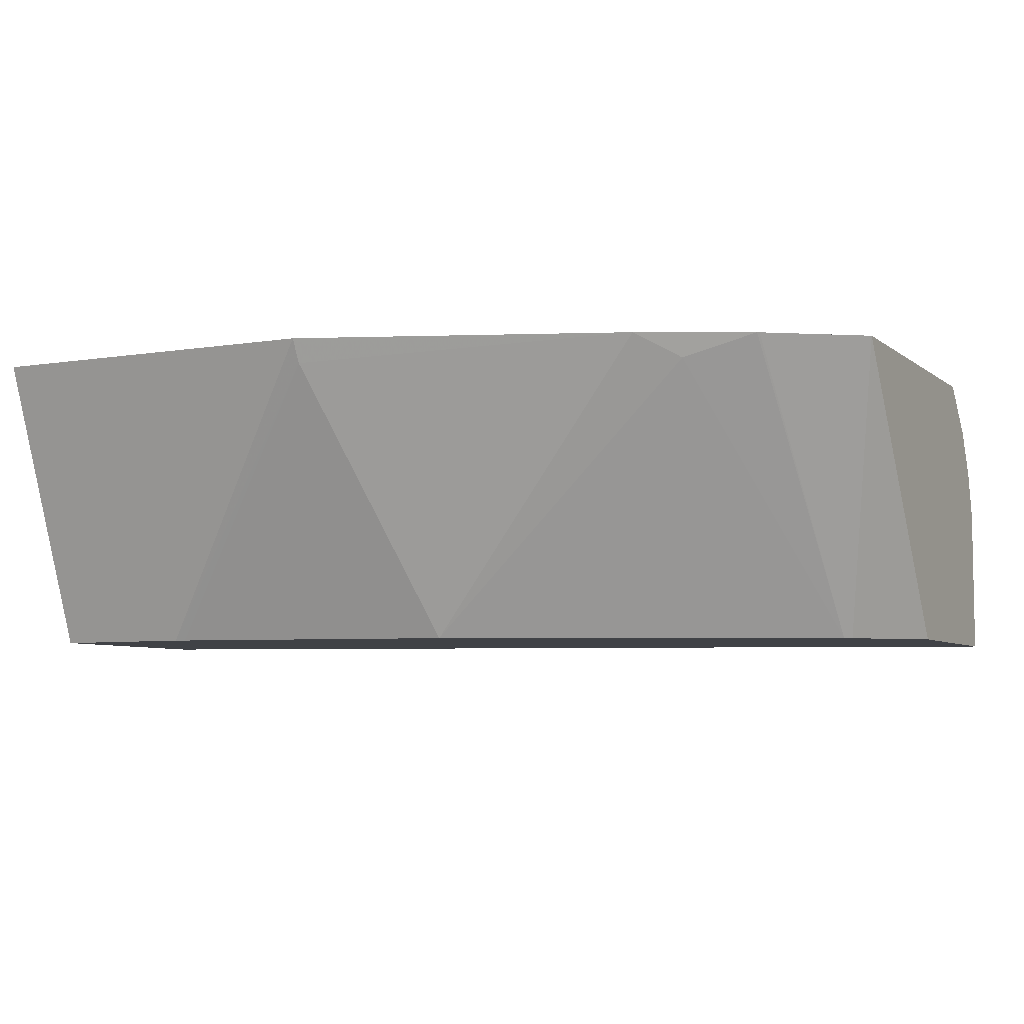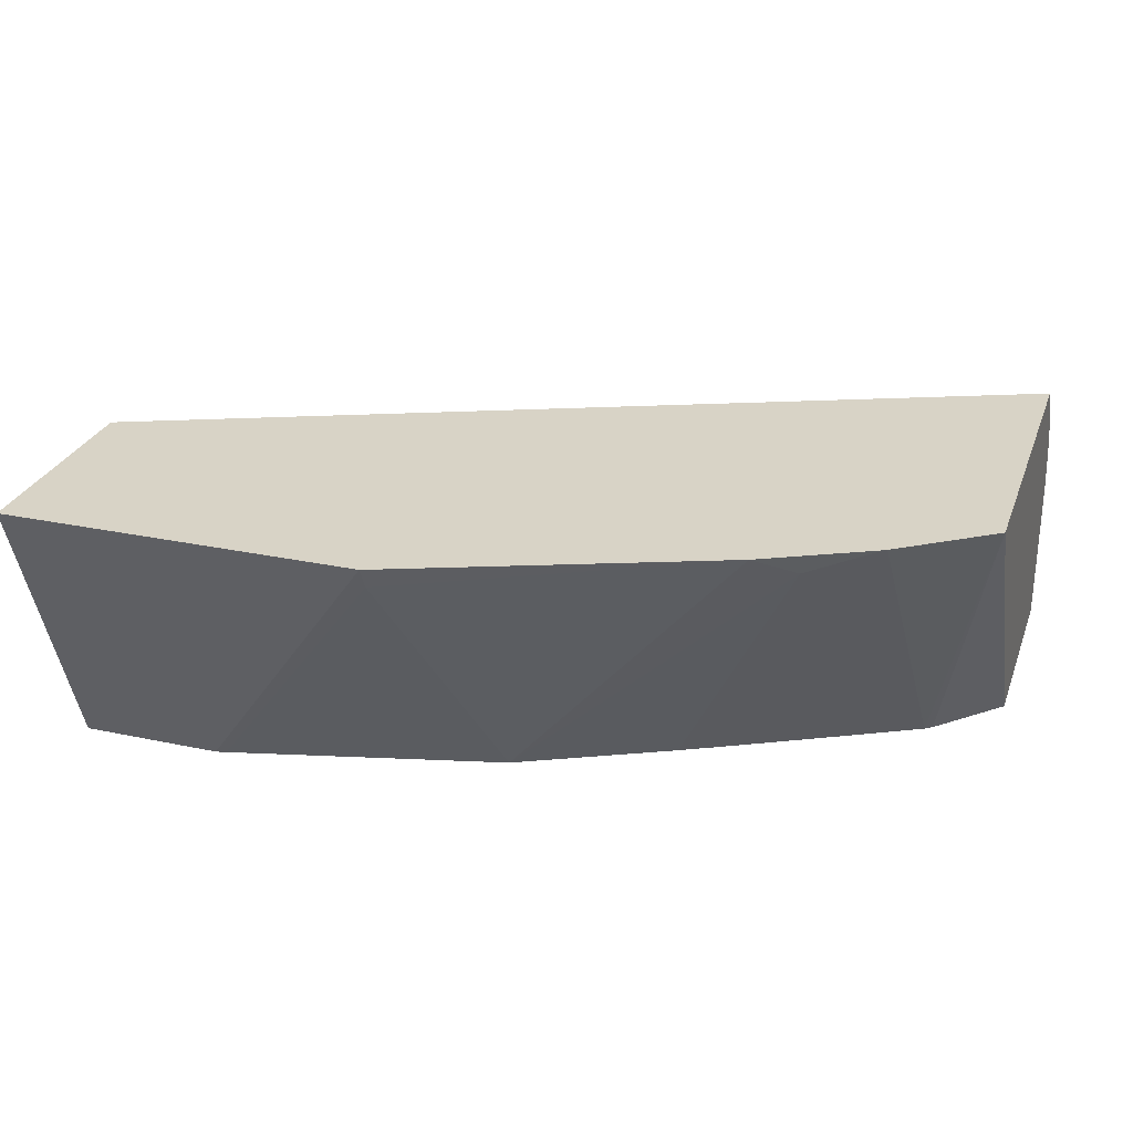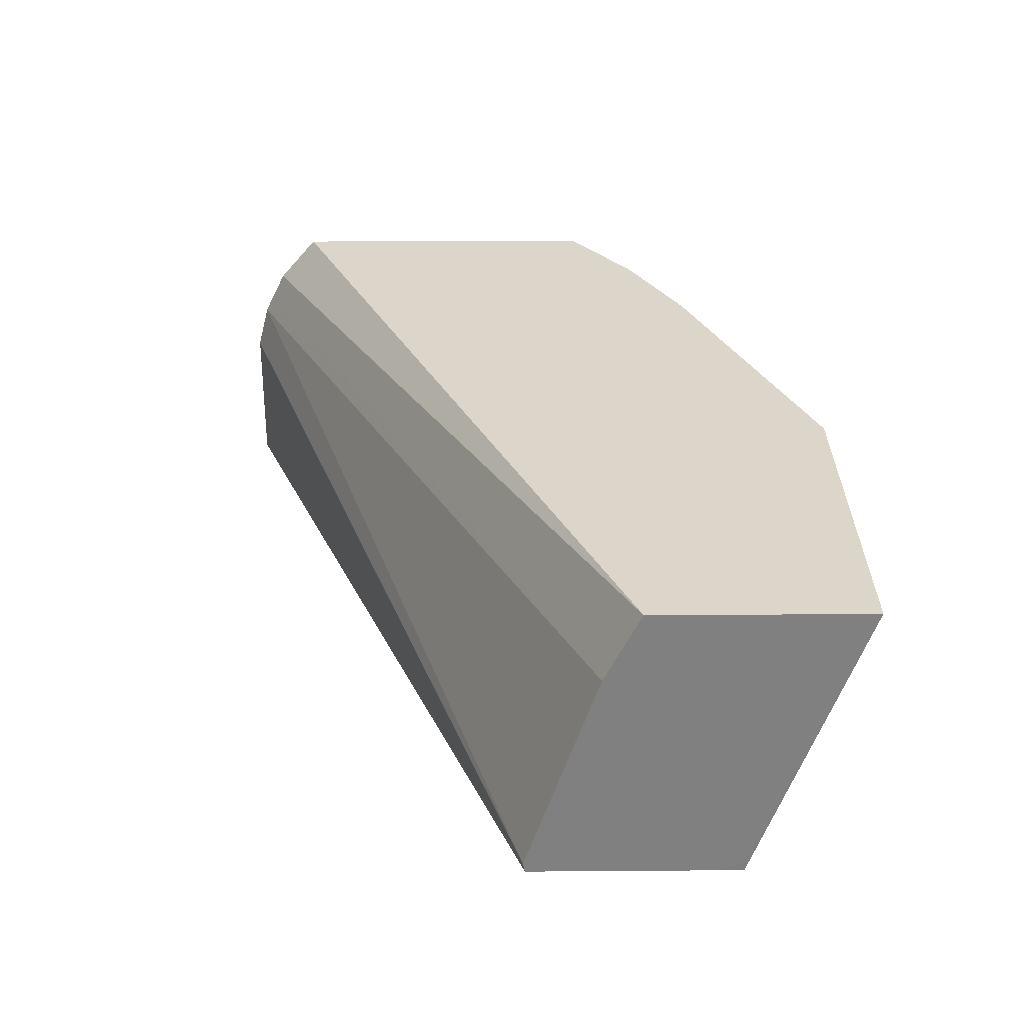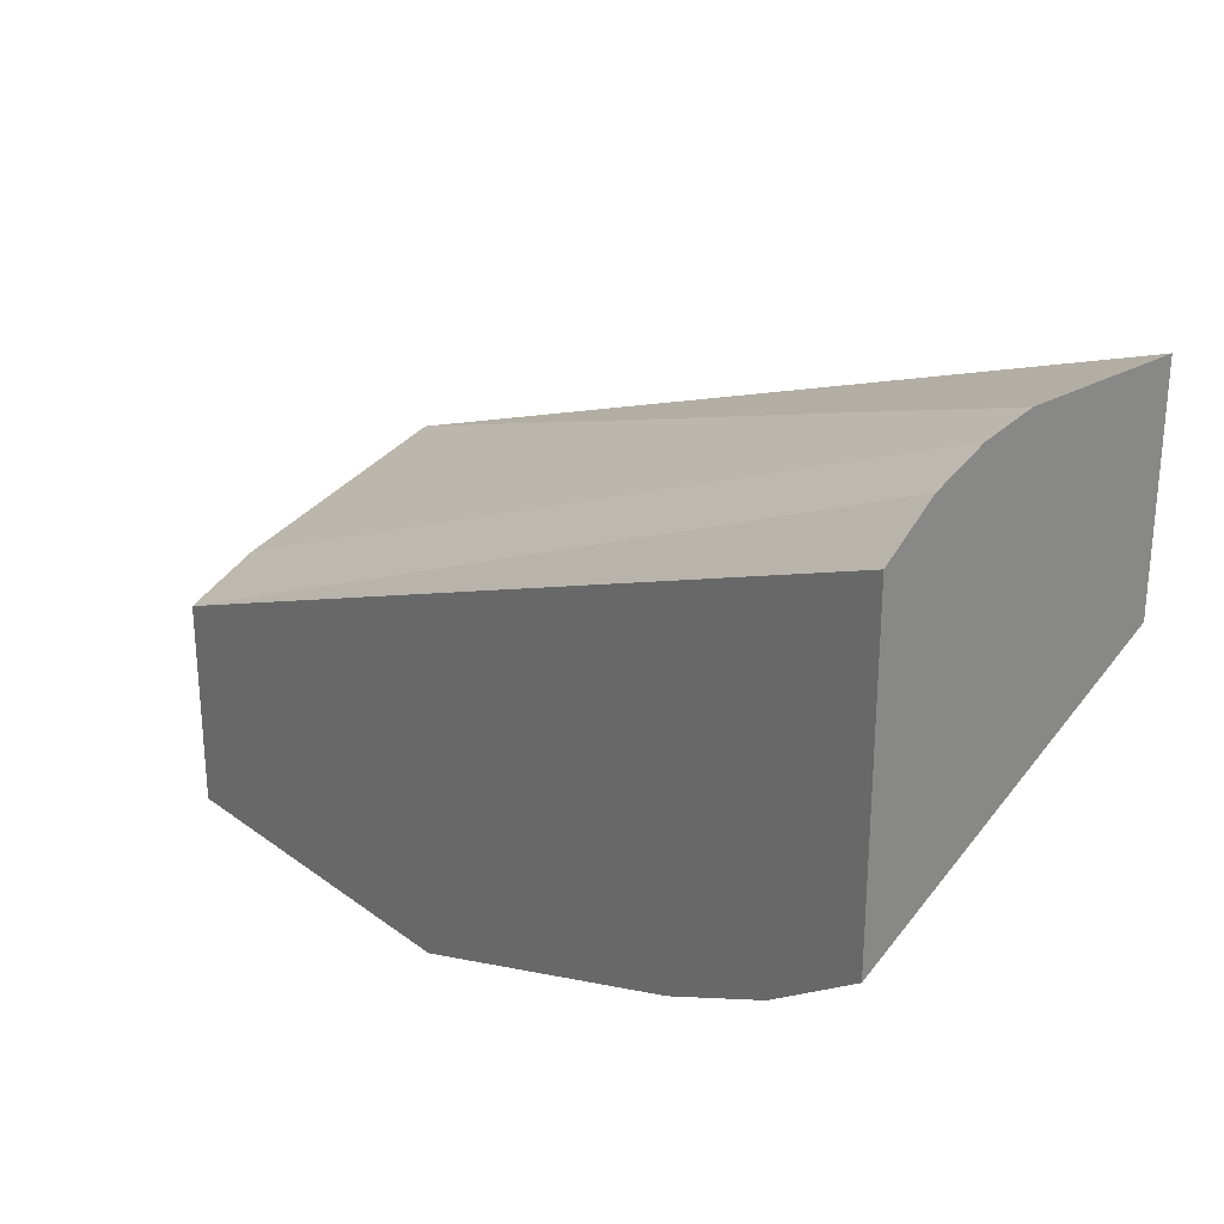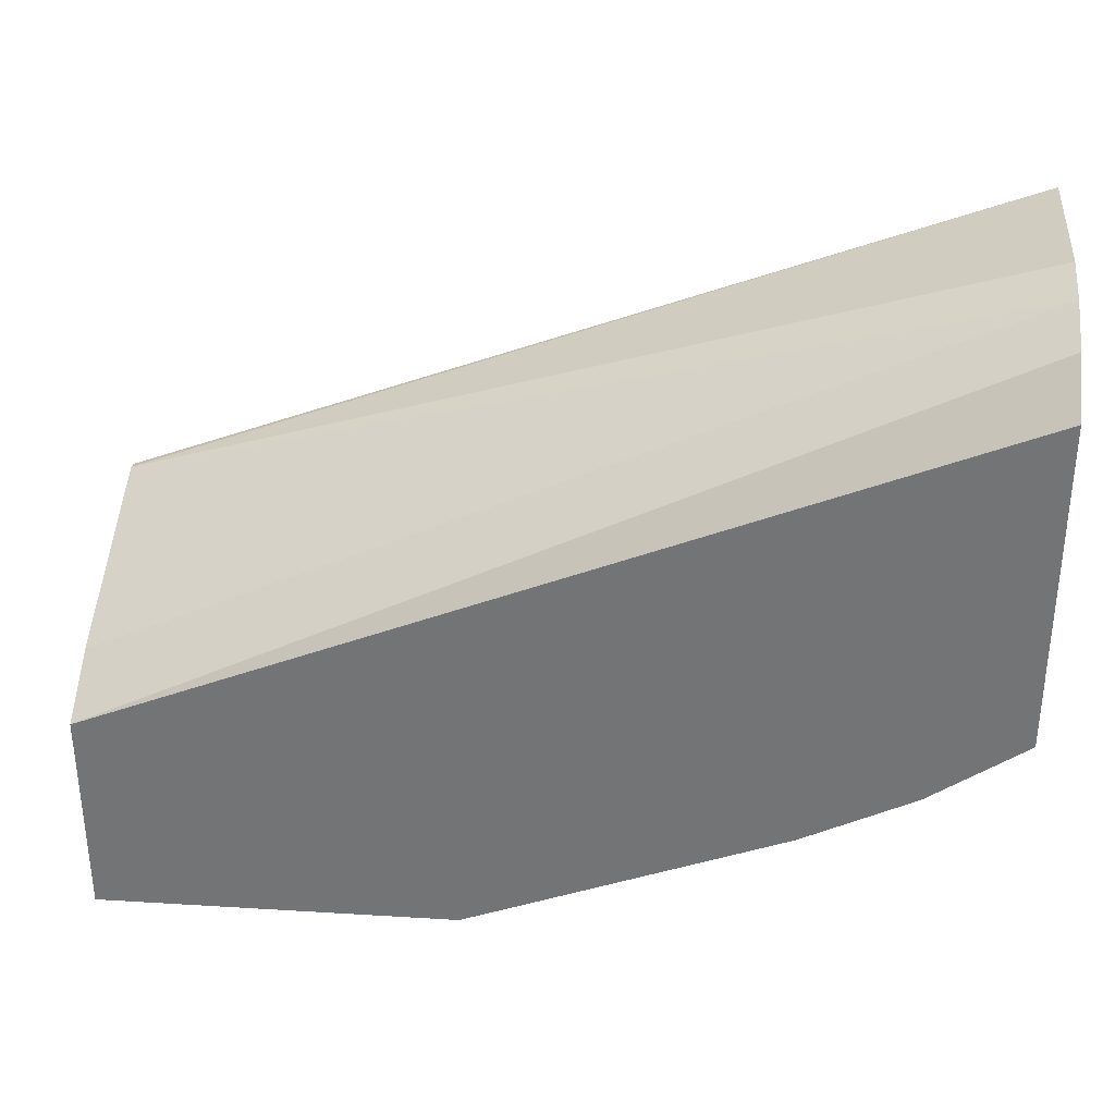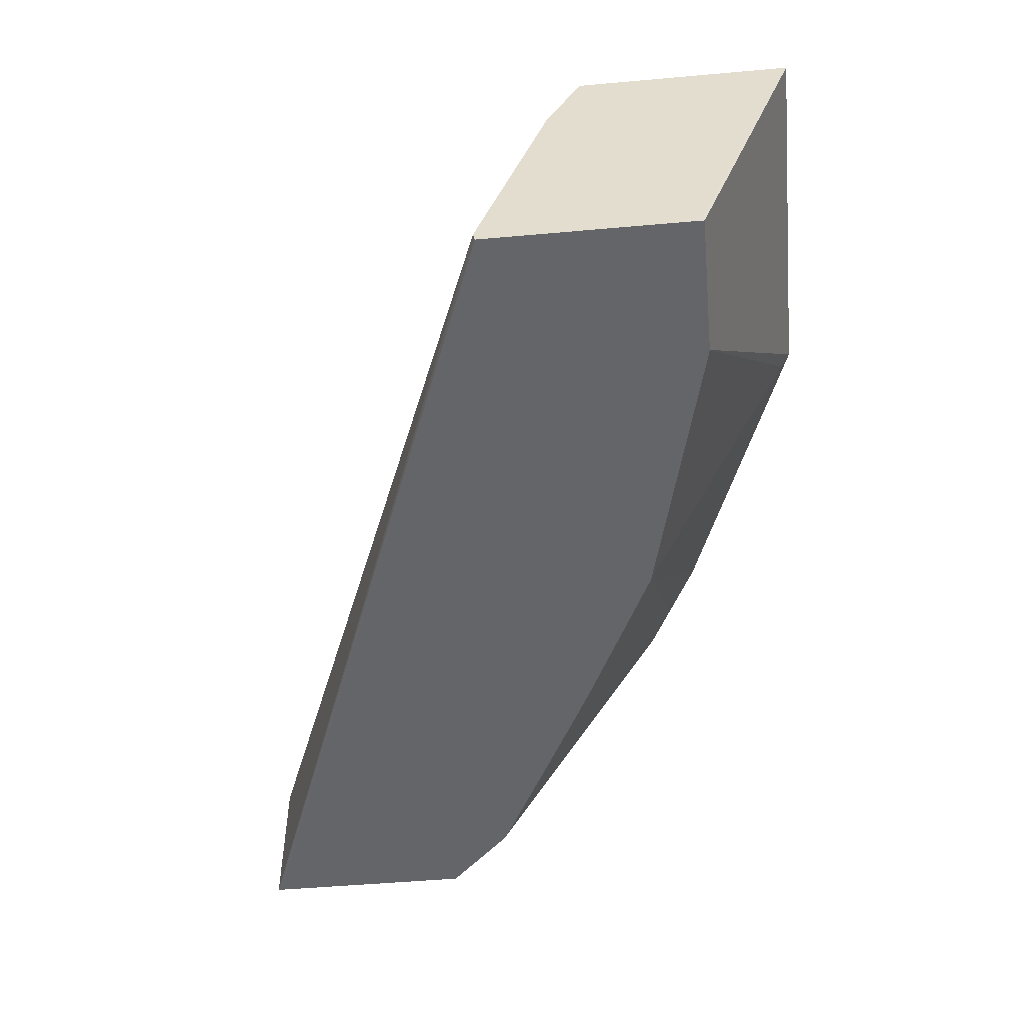
<metadata>
{"format":"obj","ext":"obj","renderer":"f3d","projection":"perspective","resolution":1024,"background":"white","views":[{"elev":-6.2,"azim":-153.6,"up":"+Y"},{"elev":27.8,"azim":-162.0,"up":"+Y"},{"elev":30.0,"azim":89.4,"up":"+Y"},{"elev":27.0,"azim":-131.3,"up":"+Z"},{"elev":33.3,"azim":-175.2,"up":"+Z"},{"elev":-51.5,"azim":95.5,"up":"+Y"}]}
</metadata>
<code>
v 9.914e-05 0.763 -0.3906
v 9.914e-05 0.763 -0.3361
v 9.914e-05 0.6905 -0.3634
v 7.721e-05 0.6881 -0.3634
v -0.09087 0.763 -0.3906
v 9.914e-05 0.745 -0.3271
v -0.224 0.763 -0.2438
v -0.224 0.7509 -0.2332
v -0.224 0.745 -0.2303
v 9.914e-05 0.6881 -0.3569
v -0.03636 0.6881 -0.3634
v -0.09087 0.7571 -0.3876
v -0.1715 0.763 -0.3593
v 9.914e-05 0.6906 -0.3089
v -0.224 0.739 -0.2273
v -0.224 0.763 -0.3282
v 9.914e-05 0.6881 -0.3094
v -0.03901 0.6881 -0.3628
v -0.109 0.6881 -0.3452
v -0.1817 0.7571 -0.3513
v -0.1995 0.763 -0.3454
v 9.914e-05 0.6905 -0.3089
v -0.224 0.7268 -0.2242
v -0.224 0.6881 -0.2792
v -0.2 0.763 -0.345
v -0.2059 0.6881 -0.2968
v -0.2078 0.6881 -0.2954
v 9.914e-05 0.69 -0.309
v -0.224 0.6881 -0.2242
v -0.2136 0.6881 -0.2294
v -0.148 0.6881 -0.3265
v -0.1585 0.6881 -0.3212
v -0.1814 0.6881 -0.3095
v -0.224 0.6881 -0.258
f 13 20 21
f 12 18 19
f 12 19 13
f 11 18 12
f 7 9 8
f 7 15 9
f 7 34 29
f 7 29 23
f 7 24 34
f 7 16 24
f 6 15 14
f 13 19 20
f 6 9 15
f 7 23 15
f 14 15 23
f 20 32 33
f 16 25 26
f 16 26 27
f 16 27 24
f 17 28 29
f 17 29 30
f 19 31 20
f 20 31 32
f 20 33 26
f 20 26 21
f 21 26 25
f 22 23 29
f 22 29 28
f 29 34 30
f 5 12 13
f 14 23 22
f 5 11 12
f 1 3 4
f 4 19 18
f 4 18 11
f 1 2 6
f 1 6 14
f 1 14 22
f 1 22 28
f 1 28 17
f 1 17 10
f 1 10 3
f 1 11 5
f 1 5 13
f 1 13 21
f 1 21 25
f 1 25 16
f 1 16 7
f 1 4 11
f 2 7 8
f 4 31 19
f 1 7 2
f 4 33 32
f 4 26 33
f 4 27 26
f 4 24 27
f 4 34 24
f 4 32 31
f 4 17 30
f 4 10 17
f 3 10 4
f 2 9 6
f 2 8 9
f 4 30 34

</code>
